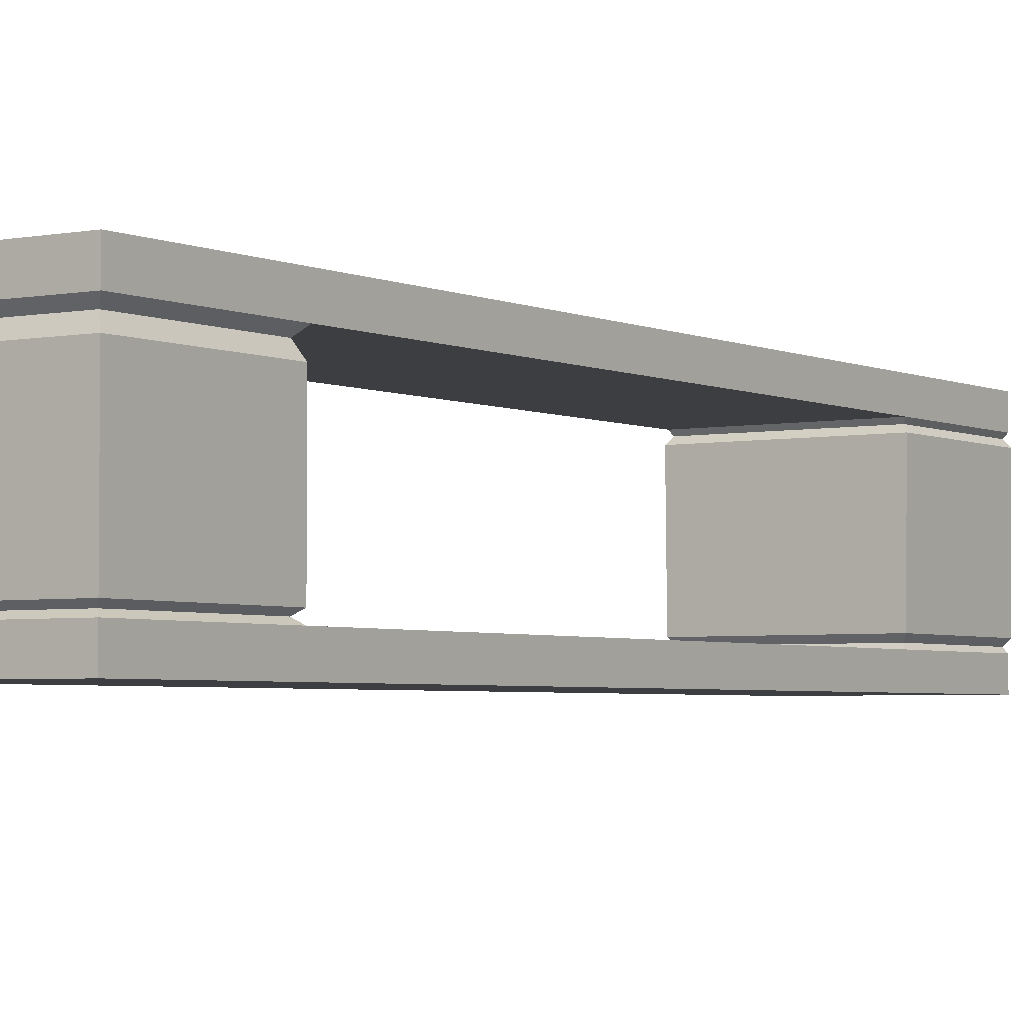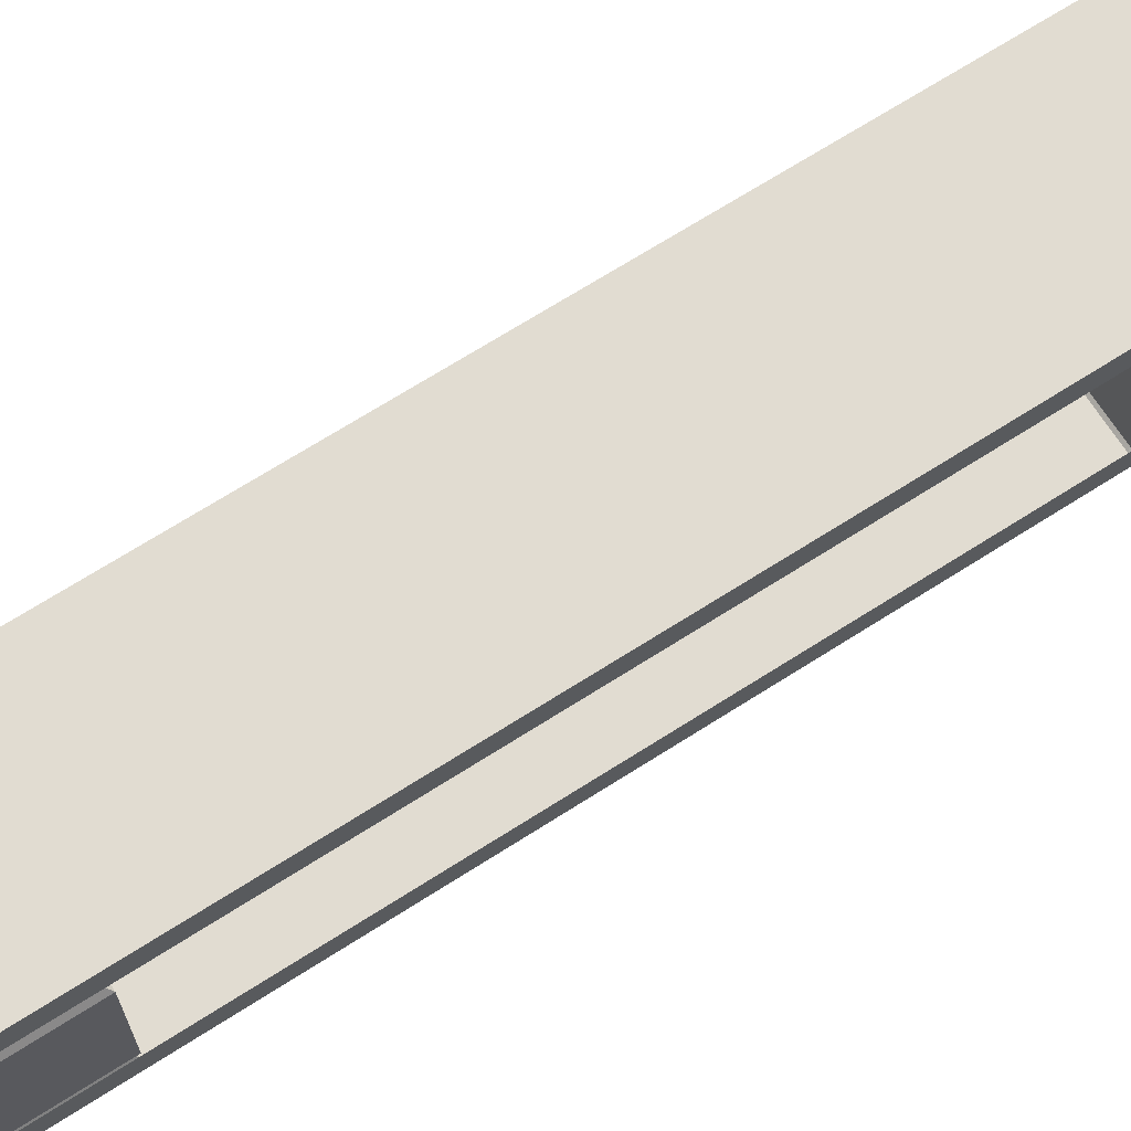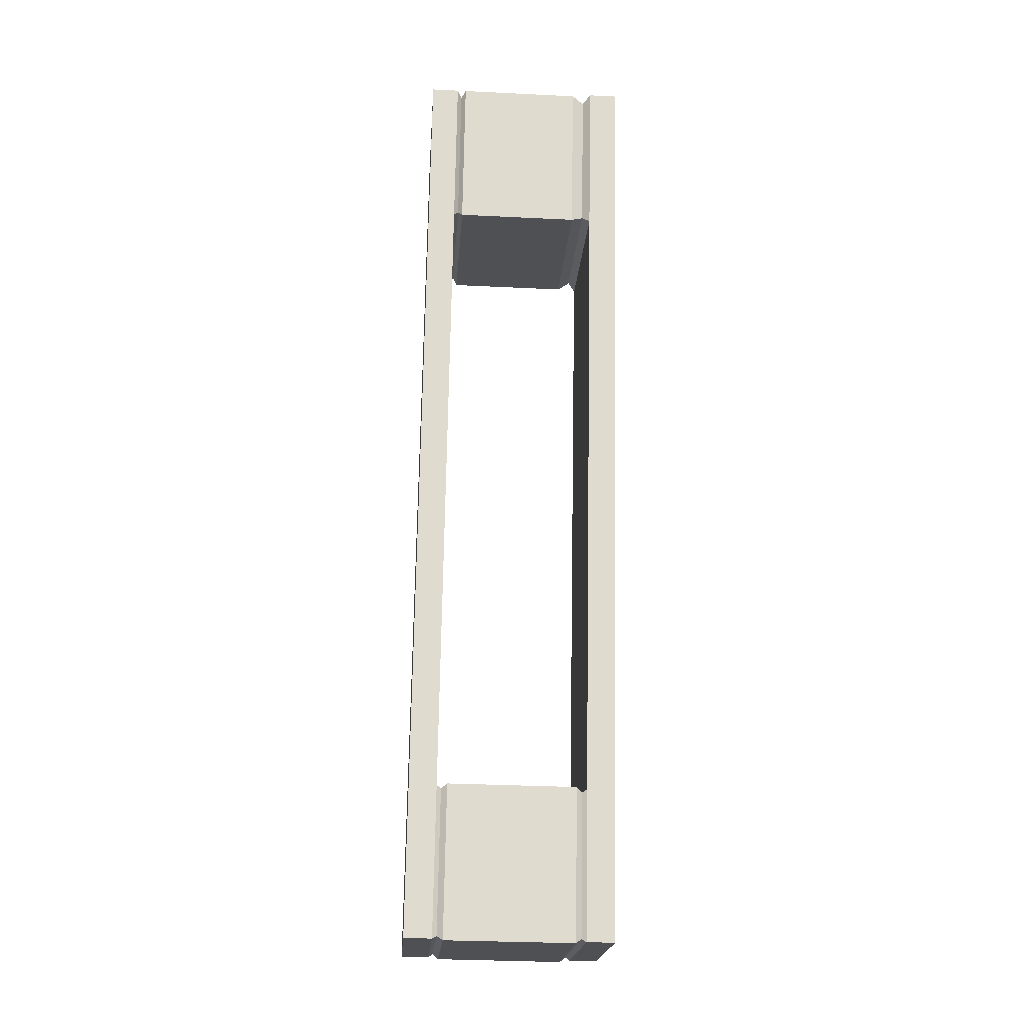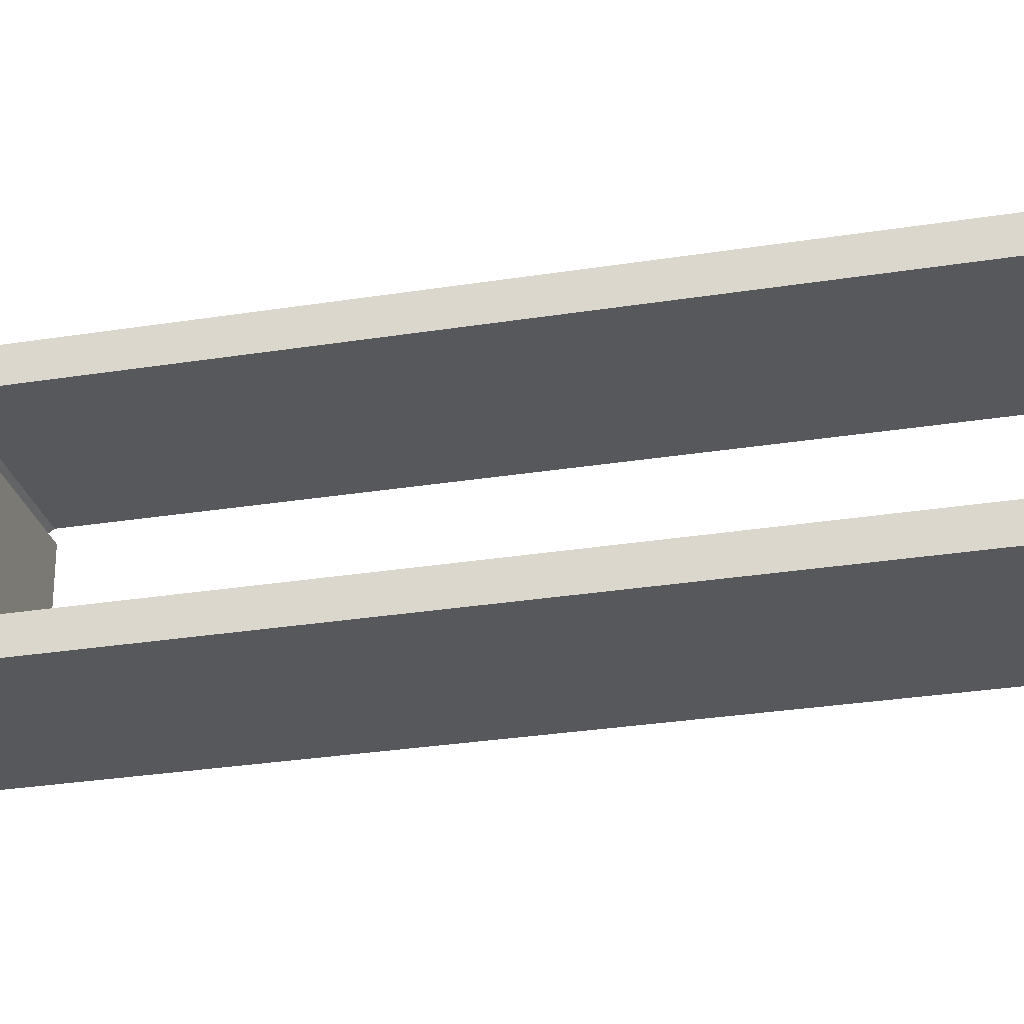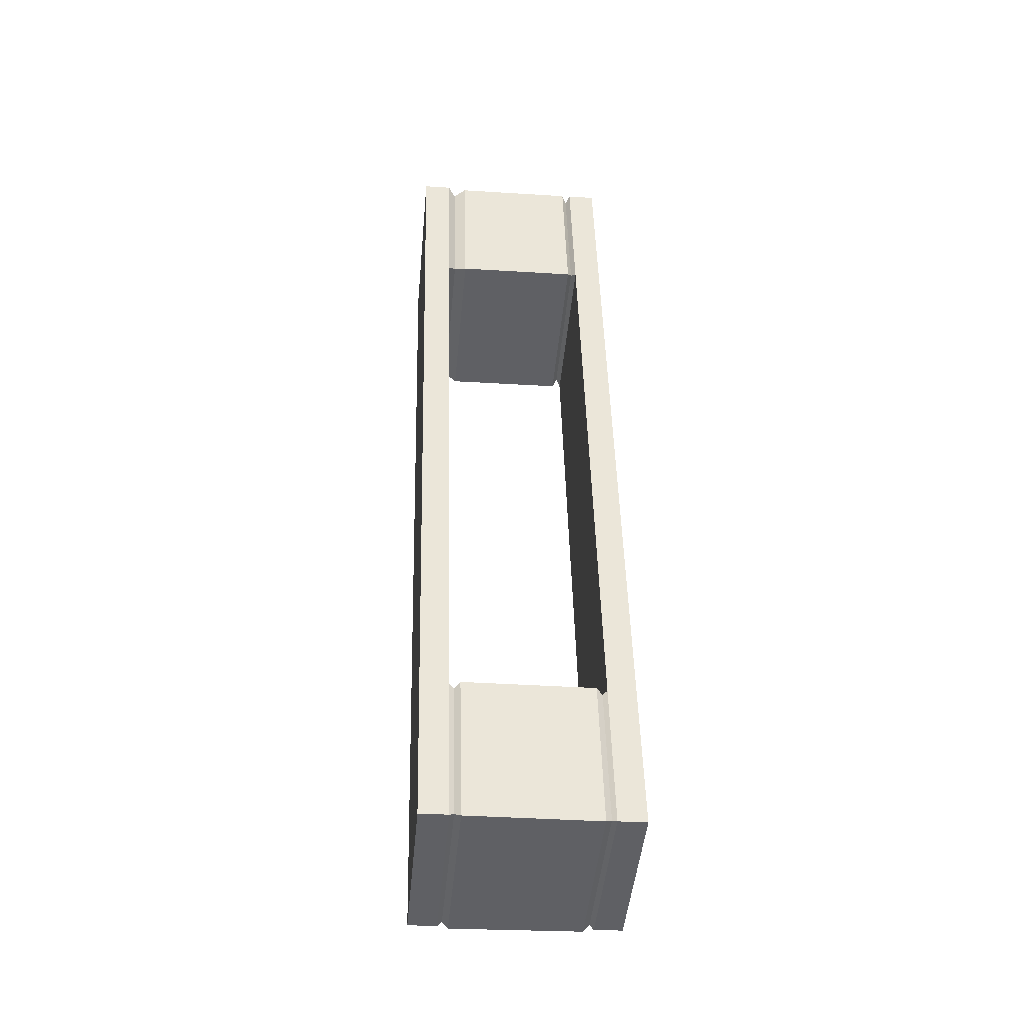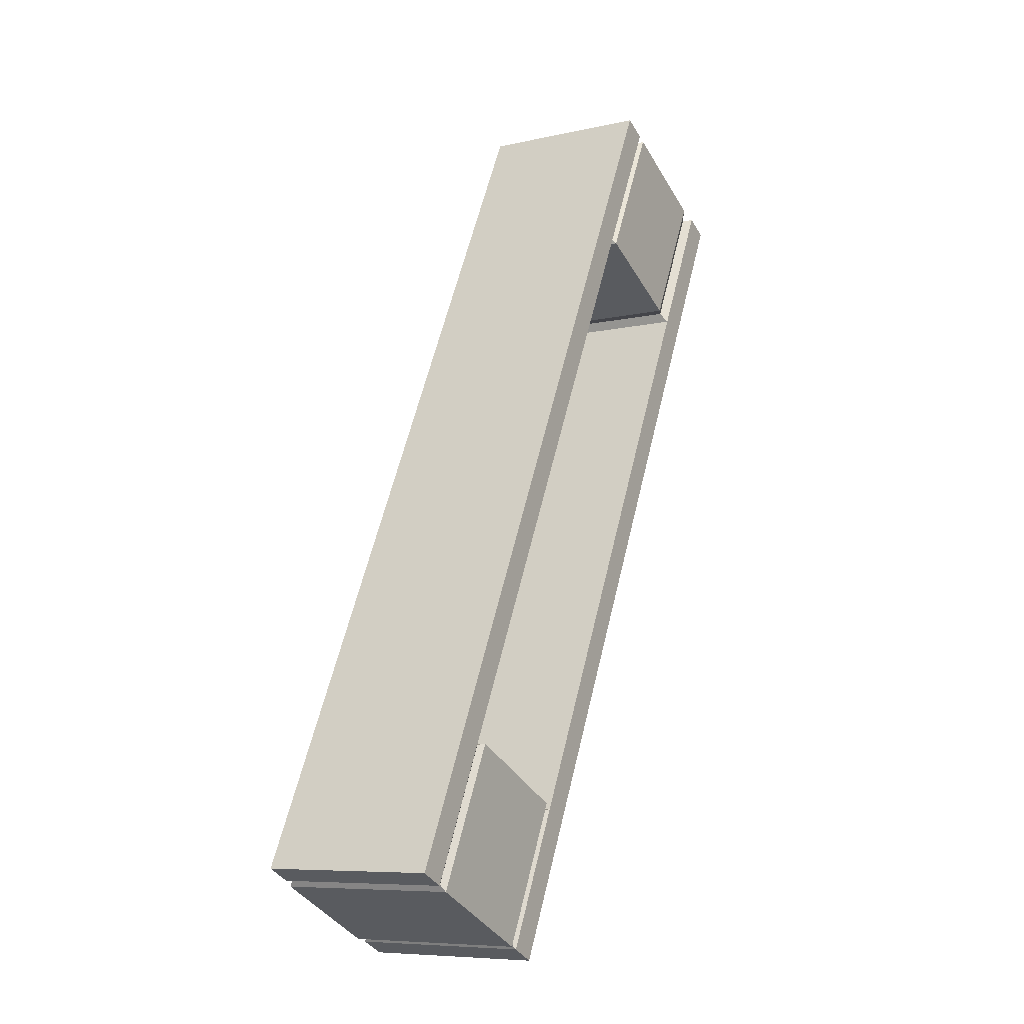
<metadata>
{"format":"obj","ext":"obj","renderer":"f3d","projection":"perspective","resolution":1024,"background":"white","views":[{"elev":-3.5,"azim":48.9,"up":"+Y"},{"elev":69.0,"azim":-107.6,"up":"+Y"},{"elev":-34.1,"azim":86.2,"up":"+Z"},{"elev":-27.8,"azim":-61.1,"up":"+Y"},{"elev":-29.9,"azim":-95.3,"up":"+Z"},{"elev":-38.4,"azim":27.4,"up":"+Z"}]}
</metadata>
<code>
g TreeBoard003
v -0.1701 1.204e-07 -0.3548
v -0.1382 1.001e-07 -0.2359
v 0.00175 1.001e-07 -0.2734
v -0.03012 1.204e-07 -0.3923
v 0.1367 1.52e-08 0.2303
v -0.003232 1.52e-08 0.2678
v 0.1701 -5.662e-09 0.3548
v 0.03012 -5.662e-09 0.3923
v 0.03012 -5.662e-09 0.3923
v 0.03012 0.02286 0.3923
v 0.1701 0.02286 0.3548
v 0.1701 -5.662e-09 0.3548
v -0.03012 1.204e-07 -0.3923
v 0.00175 1.001e-07 -0.2734
v 0.00175 0.02286 -0.2734
v -0.03012 0.02286 -0.3923
v 0.1367 0.02286 0.2303
v 0.1367 1.52e-08 0.2303
v 0.1701 0.02286 0.3548
v 0.1701 -5.662e-09 0.3548
v -0.1382 1.001e-07 -0.2359
v -0.1701 1.204e-07 -0.3548
v -0.1701 0.02286 -0.3548
v -0.1382 0.02286 -0.2359
v -0.003232 1.52e-08 0.2678
v -0.003232 0.02286 0.2678
v 0.03012 -5.662e-09 0.3923
v 0.03012 0.02286 0.3923
v 0.02926 0.1693 0.3938
v -0.00471 0.1693 0.267
v 0.1376 0.1693 0.2289
v 0.1716 0.1693 0.3557
v 0.002896 0.1693 -0.2738
v -0.1394 0.1693 -0.2357
v -0.02891 0.1693 -0.3925
v -0.1712 0.1693 -0.3544
v 0.03012 0.02286 0.3923
v 0.03357 0.02652 0.3863
v 0.1641 0.02652 0.3514
v 0.1701 0.02286 0.3548
v 0.1701 0.02286 0.3548
v 0.1641 0.02652 0.3514
v 0.1332 0.02652 0.2361
v 0.1367 0.02286 0.2303
v 0.1367 0.02286 0.2303
v 0.1332 0.02652 0.2361
v 0.002681 0.02652 0.2711
v -0.003232 0.02286 0.2678
v -0.003232 0.02286 0.2678
v 0.002681 0.02652 0.2711
v 0.03357 0.02652 0.3863
v 0.03012 0.02286 0.3923
v 0.03357 0.02652 0.3863
v 0.03012 0.03018 0.3923
v 0.1701 0.03018 0.3548
v 0.1641 0.02652 0.3514
v 0.1641 0.02652 0.3514
v 0.1701 0.03018 0.3548
v 0.1367 0.03018 0.2303
v 0.1332 0.02652 0.2361
v 0.1332 0.02652 0.2361
v 0.1367 0.03018 0.2303
v -0.003232 0.03018 0.2678
v 0.002681 0.02652 0.2711
v 0.002681 0.02652 0.2711
v -0.003232 0.03018 0.2678
v 0.03012 0.03018 0.3923
v 0.03357 0.02652 0.3863
v 0.03012 0.03018 0.3923
v 0.03012 0.1302 0.3923
v 0.1701 0.1302 0.3548
v 0.1701 0.03018 0.3548
v 0.1701 0.03018 0.3548
v 0.1701 0.1302 0.3548
v 0.1367 0.1302 0.2303
v 0.1367 0.03018 0.2303
v 0.1367 0.03018 0.2303
v 0.1367 0.1302 0.2303
v -0.003232 0.1302 0.2678
v -0.003232 0.03018 0.2678
v -0.003232 0.03018 0.2678
v -0.003232 0.1302 0.2678
v 0.03012 0.1302 0.3923
v 0.03012 0.03018 0.3923
v 0.03012 0.1302 0.3923
v 0.03357 0.14 0.3863
v 0.1641 0.14 0.3514
v 0.1701 0.1302 0.3548
v 0.1701 0.1302 0.3548
v 0.1641 0.14 0.3514
v 0.1332 0.14 0.2361
v 0.1367 0.1302 0.2303
v 0.1367 0.1302 0.2303
v 0.1332 0.14 0.2361
v 0.002681 0.14 0.2711
v -0.003232 0.1302 0.2678
v -0.003232 0.1302 0.2678
v 0.002681 0.14 0.2711
v 0.03357 0.14 0.3863
v 0.03012 0.1302 0.3923
v 0.03357 0.14 0.3863
v 0.02926 0.1461 0.3938
v 0.1716 0.1461 0.3557
v 0.1641 0.14 0.3514
v 0.1641 0.14 0.3514
v 0.1716 0.1461 0.3557
v 0.1376 0.1461 0.2289
v 0.1332 0.14 0.2361
v 0.1332 0.14 0.2361
v 0.1376 0.1461 0.2289
v -0.00471 0.1461 0.267
v 0.002681 0.14 0.2711
v 0.002681 0.14 0.2711
v -0.00471 0.1461 0.267
v 0.02926 0.1461 0.3938
v 0.03357 0.14 0.3863
v 0.02926 0.1461 0.3938
v 0.02926 0.1693 0.3938
v 0.1716 0.1693 0.3557
v 0.1716 0.1461 0.3557
v 0.1716 0.1461 0.3557
v 0.1716 0.1693 0.3557
v 0.1376 0.1693 0.2289
v 0.1376 0.1461 0.2289
v 0.002896 0.1461 -0.2738
v 0.002896 0.1693 -0.2738
v -0.02891 0.1461 -0.3925
v -0.02891 0.1693 -0.3925
v -0.00471 0.1461 0.267
v -0.00471 0.1693 0.267
v 0.02926 0.1693 0.3938
v 0.02926 0.1461 0.3938
v -0.1394 0.1693 -0.2357
v -0.1394 0.1461 -0.2357
v -0.1712 0.1693 -0.3544
v -0.1712 0.1461 -0.3544
v -0.003232 0.02286 0.2678
v -0.1382 0.02286 -0.2359
v 0.00175 0.02286 -0.2734
v 0.1367 0.02286 0.2303
v 0.1376 0.1461 0.2289
v 0.002896 0.1461 -0.2738
v -0.1394 0.1461 -0.2357
v -0.00471 0.1461 0.267
v 0.00175 0.02286 -0.2734
v -0.001239 0.02652 -0.2751
v -0.03185 0.02652 -0.3893
v -0.03012 0.02286 -0.3923
v -0.03012 0.02286 -0.3923
v -0.03185 0.02652 -0.3893
v -0.1671 0.02652 -0.3531
v -0.1701 0.02286 -0.3548
v -0.1701 0.02286 -0.3548
v -0.1671 0.02652 -0.3531
v -0.1365 0.02652 -0.2389
v -0.1382 0.02286 -0.2359
v -0.1382 0.02286 -0.2359
v -0.1365 0.02652 -0.2389
v -0.001239 0.02652 -0.2751
v 0.00175 0.02286 -0.2734
v -0.02891 0.1461 -0.3925
v -0.03064 0.1424 -0.3895
v -9.213e-05 0.1424 -0.2755
v 0.002896 0.1461 -0.2738
v 0.002896 0.1461 -0.2738
v -9.213e-05 0.1424 -0.2755
v -0.1377 0.1424 -0.2387
v -0.1394 0.1461 -0.2357
v -0.1394 0.1461 -0.2357
v -0.1377 0.1424 -0.2387
v -0.1682 0.1424 -0.3527
v -0.1712 0.1461 -0.3544
v -0.1712 0.1461 -0.3544
v -0.1682 0.1424 -0.3527
v -0.03064 0.1424 -0.3895
v -0.02891 0.1461 -0.3925
v -0.001239 0.02652 -0.2751
v 0.003244 0.0314 -0.2725
v -0.02926 0.0314 -0.3938
v -0.03185 0.02652 -0.3893
v -0.03185 0.02652 -0.3893
v -0.02926 0.0314 -0.3938
v -0.1716 0.0314 -0.3557
v -0.1671 0.02652 -0.3531
v -0.1671 0.02652 -0.3531
v -0.1716 0.0314 -0.3557
v -0.1391 0.0314 -0.2344
v -0.1365 0.02652 -0.2389
v -0.1365 0.02652 -0.2389
v -0.1391 0.0314 -0.2344
v 0.003244 0.0314 -0.2725
v -0.001239 0.02652 -0.2751
v -0.03064 0.1424 -0.3895
v -0.02805 0.1375 -0.394
v 0.004391 0.1375 -0.2729
v -9.213e-05 0.1424 -0.2755
v -9.213e-05 0.1424 -0.2755
v 0.004391 0.1375 -0.2729
v -0.1403 0.1375 -0.2342
v -0.1377 0.1424 -0.2387
v -0.1377 0.1424 -0.2387
v -0.1403 0.1375 -0.2342
v -0.1727 0.1375 -0.3552
v -0.1682 0.1424 -0.3527
v -0.1682 0.1424 -0.3527
v -0.1727 0.1375 -0.3552
v -0.02805 0.1375 -0.394
v -0.03064 0.1424 -0.3895
v 0.003244 0.0314 -0.2725
v 0.004391 0.1375 -0.2729
v -0.02805 0.1375 -0.394
v -0.02926 0.0314 -0.3938
v -0.02926 0.0314 -0.3938
v -0.02805 0.1375 -0.394
v -0.1727 0.1375 -0.3552
v -0.1716 0.0314 -0.3557
v -0.1716 0.0314 -0.3557
v -0.1727 0.1375 -0.3552
v -0.1403 0.1375 -0.2342
v -0.1391 0.0314 -0.2344
v -0.1391 0.0314 -0.2344
v -0.1403 0.1375 -0.2342
v 0.004391 0.1375 -0.2729
v 0.003244 0.0314 -0.2725
v -0.1712 0.1461 -0.3544
v -0.02891 0.1461 -0.3925
v -0.02891 0.1693 -0.3925
v -0.1712 0.1693 -0.3544
v -0.1701 1.204e-07 -0.3548
v -0.03012 1.204e-07 -0.3923
v -0.03012 0.02286 -0.3923
v -0.1701 0.02286 -0.3548
g TreeBoard003_0
f 3 2 1
f 4 3 1
f 2 3 5
f 6 2 5
f 6 5 7
f 8 6 7
f 11 10 9
f 12 11 9
f 15 14 13
f 16 15 13
f 14 15 17
f 18 14 17
f 18 17 19
f 20 18 19
f 23 22 21
f 24 23 21
f 24 21 25
f 26 24 25
f 26 25 27
f 28 26 27
f 31 30 29
f 32 31 29
f 31 33 30
f 33 34 30
f 33 35 34
f 35 36 34
f 39 38 37
f 40 39 37
f 43 42 41
f 44 43 41
f 47 46 45
f 48 47 45
f 51 50 49
f 52 51 49
f 55 54 53
f 56 55 53
f 59 58 57
f 60 59 57
f 63 62 61
f 64 63 61
f 67 66 65
f 68 67 65
f 71 70 69
f 72 71 69
f 75 74 73
f 76 75 73
f 79 78 77
f 80 79 77
f 83 82 81
f 84 83 81
f 87 86 85
f 88 87 85
f 91 90 89
f 92 91 89
f 95 94 93
f 96 95 93
f 99 98 97
f 100 99 97
f 103 102 101
f 104 103 101
f 107 106 105
f 108 107 105
f 111 110 109
f 112 111 109
f 115 114 113
f 116 115 113
f 119 118 117
f 120 119 117
f 123 122 121
f 124 123 121
f 124 125 123
f 125 126 123
f 125 127 126
f 127 128 126
f 131 130 129
f 132 131 129
f 130 133 129
f 133 134 129
f 133 135 134
f 135 136 134
f 139 138 137
f 140 139 137
f 143 142 141
f 144 143 141
f 147 146 145
f 148 147 145
f 151 150 149
f 152 151 149
f 155 154 153
f 156 155 153
f 159 158 157
f 160 159 157
f 163 162 161
f 164 163 161
f 167 166 165
f 168 167 165
f 171 170 169
f 172 171 169
f 175 174 173
f 176 175 173
f 179 178 177
f 180 179 177
f 183 182 181
f 184 183 181
f 187 186 185
f 188 187 185
f 191 190 189
f 192 191 189
f 195 194 193
f 196 195 193
f 199 198 197
f 200 199 197
f 203 202 201
f 204 203 201
f 207 206 205
f 208 207 205
f 211 210 209
f 212 211 209
f 215 214 213
f 216 215 213
f 219 218 217
f 220 219 217
f 223 222 221
f 224 223 221
f 227 226 225
f 228 227 225
f 231 230 229
f 232 231 229

</code>
